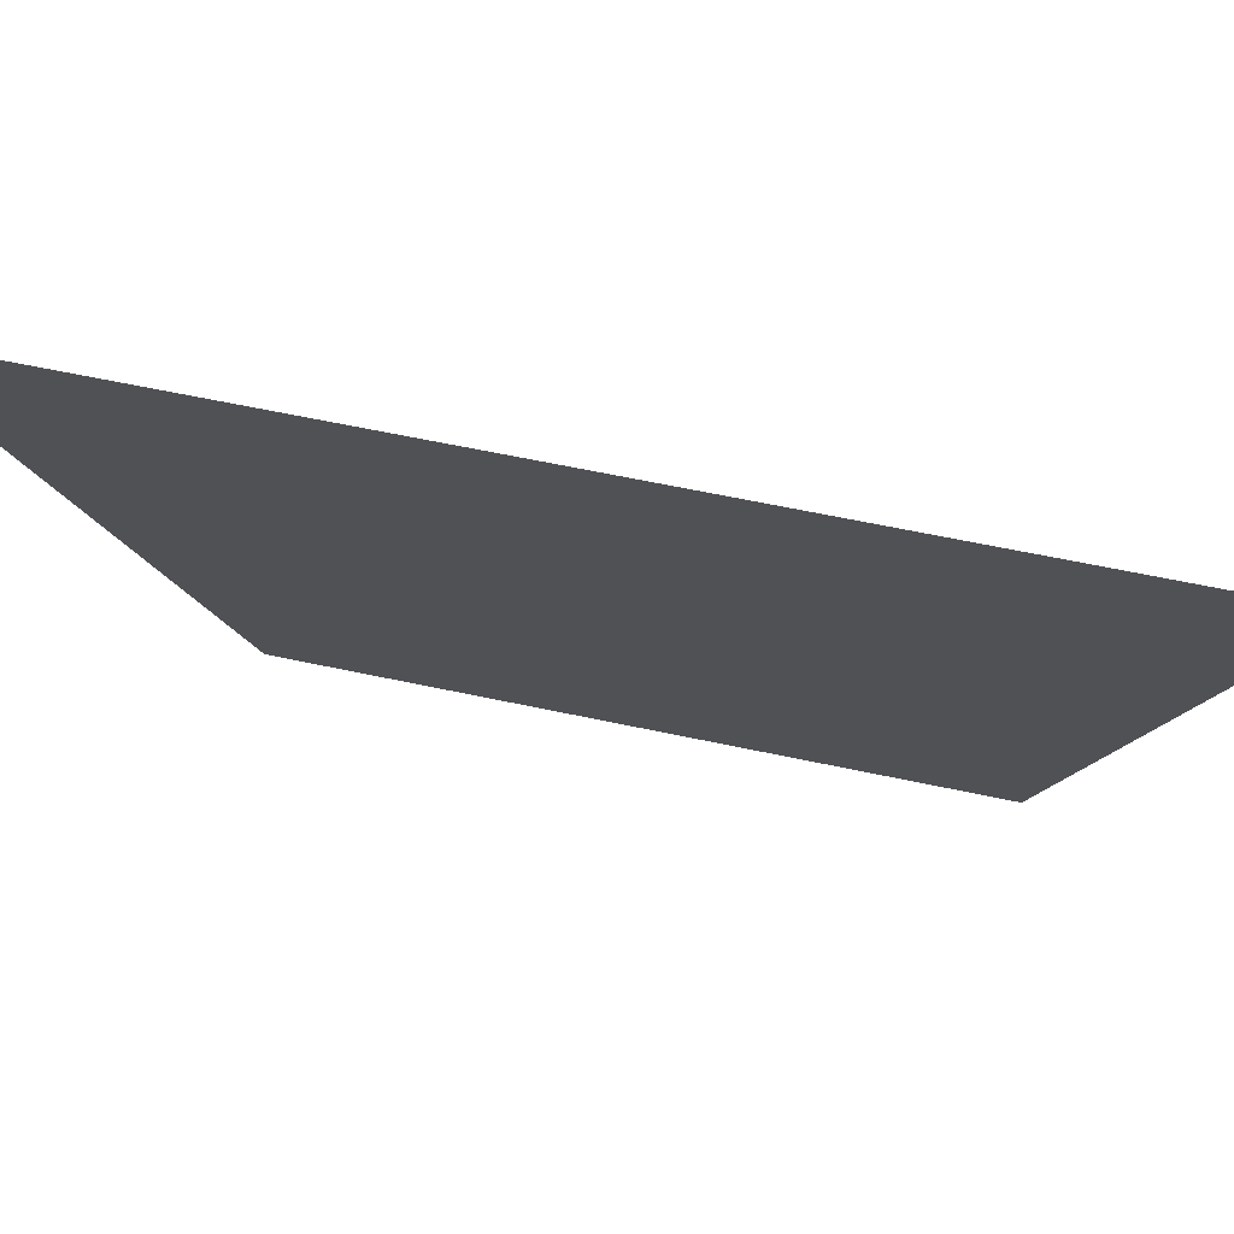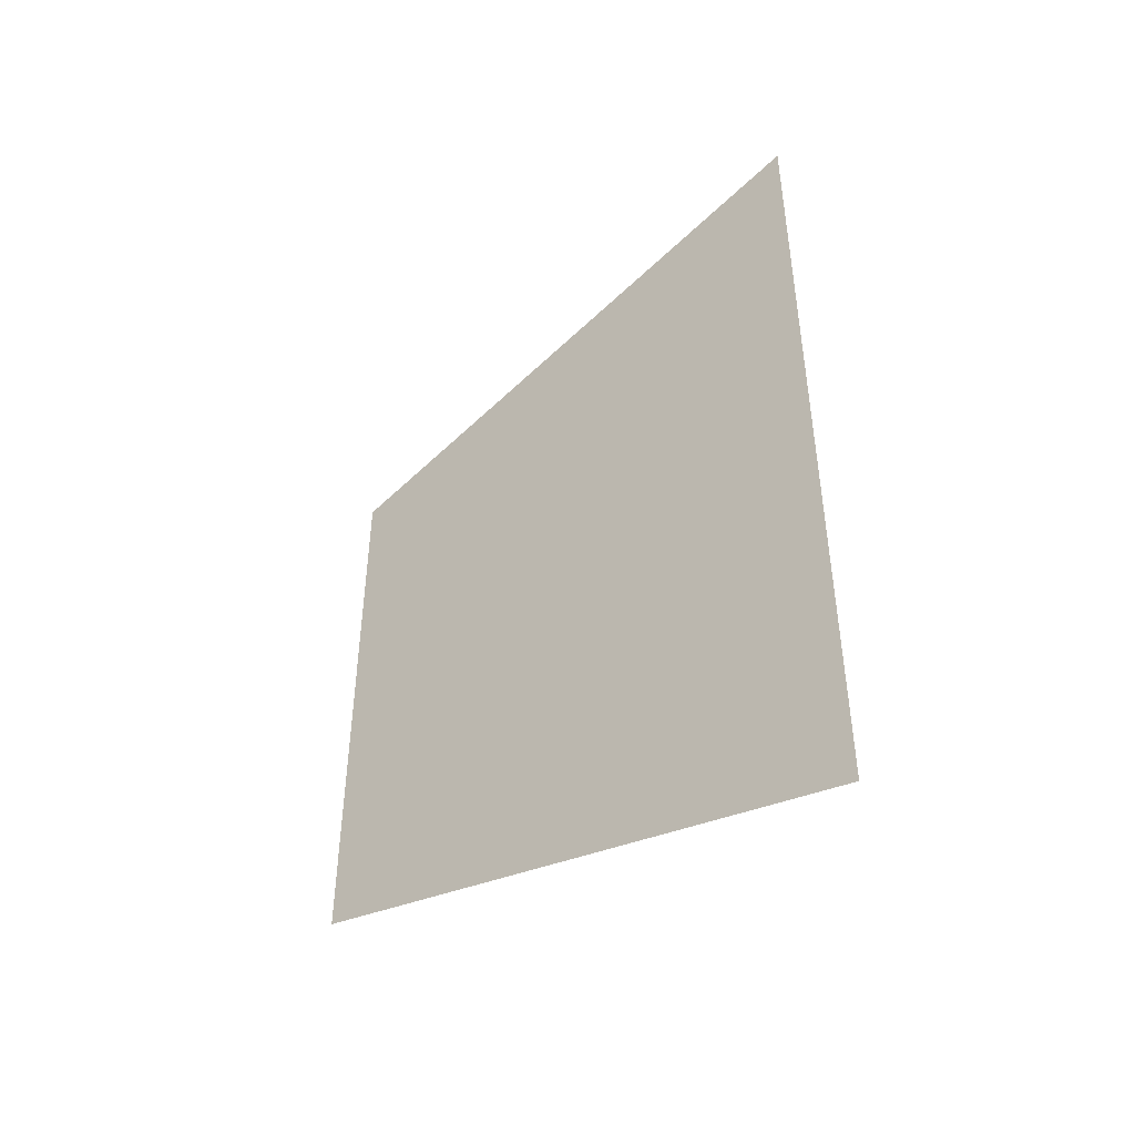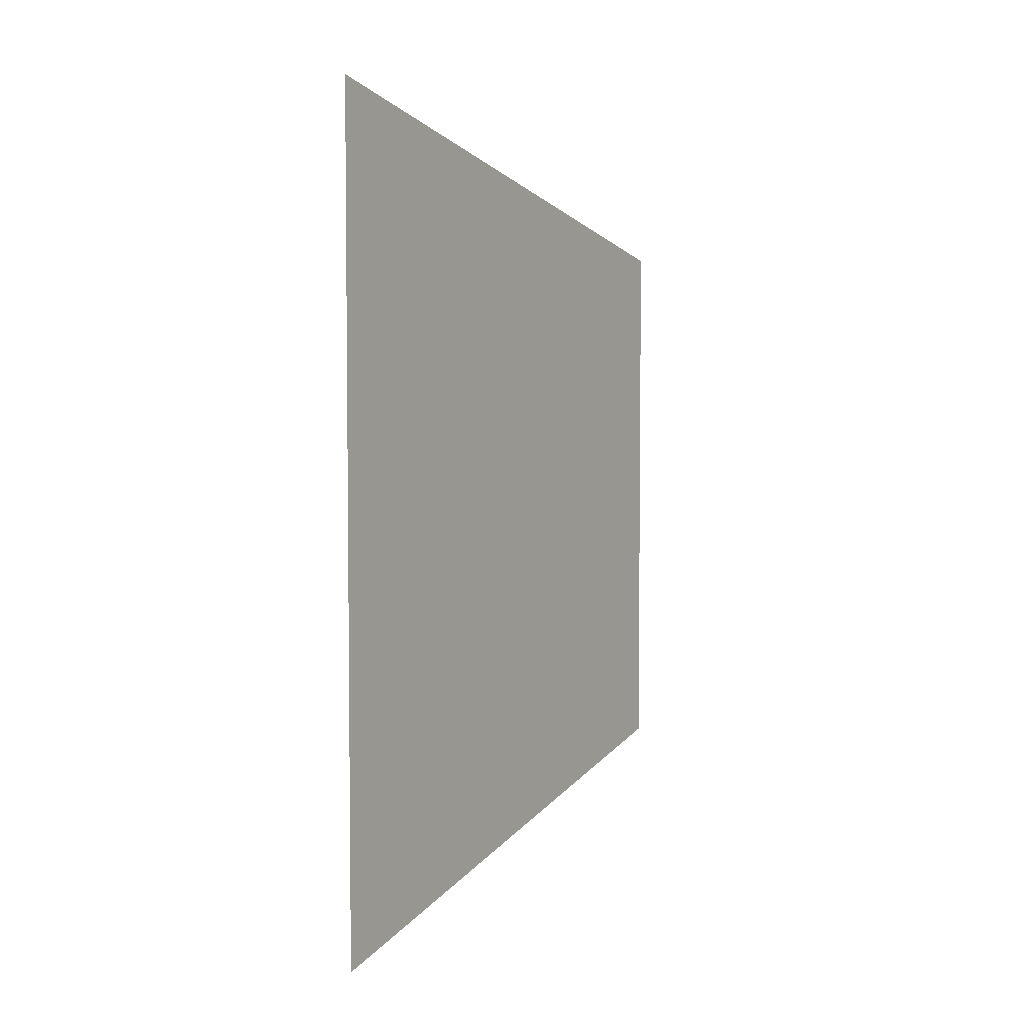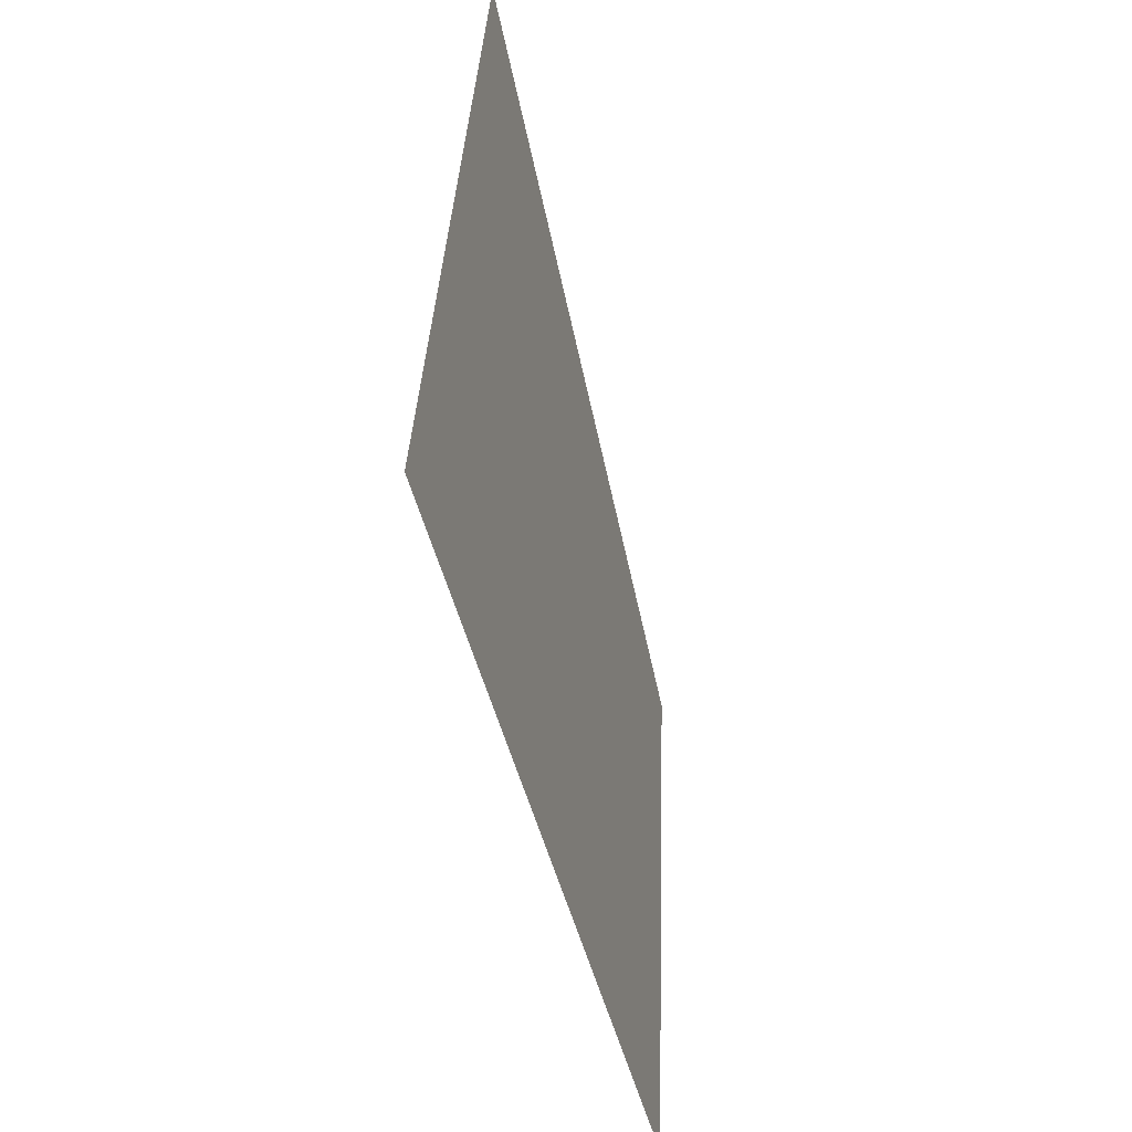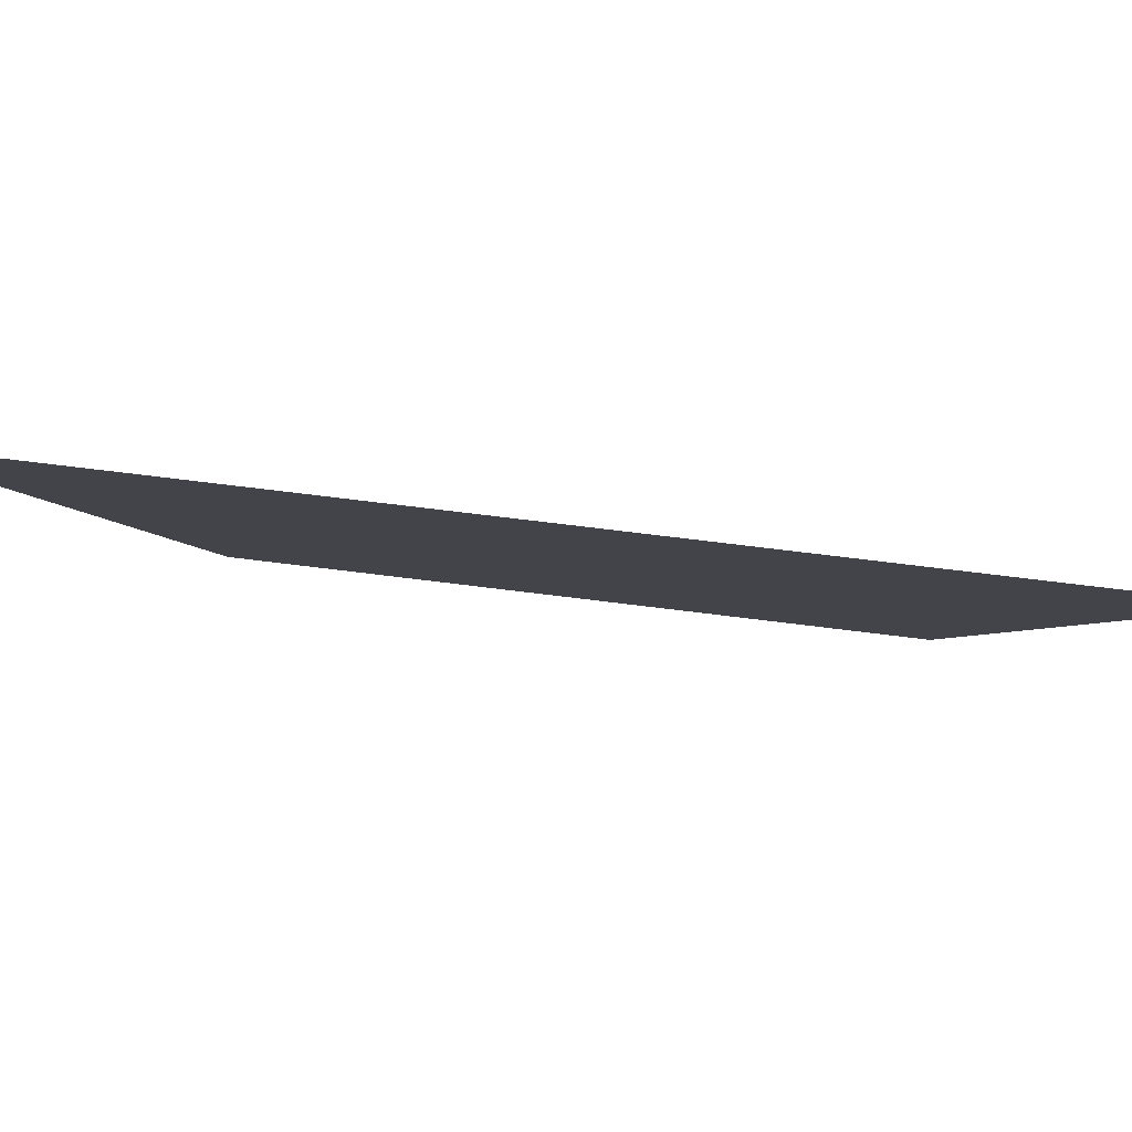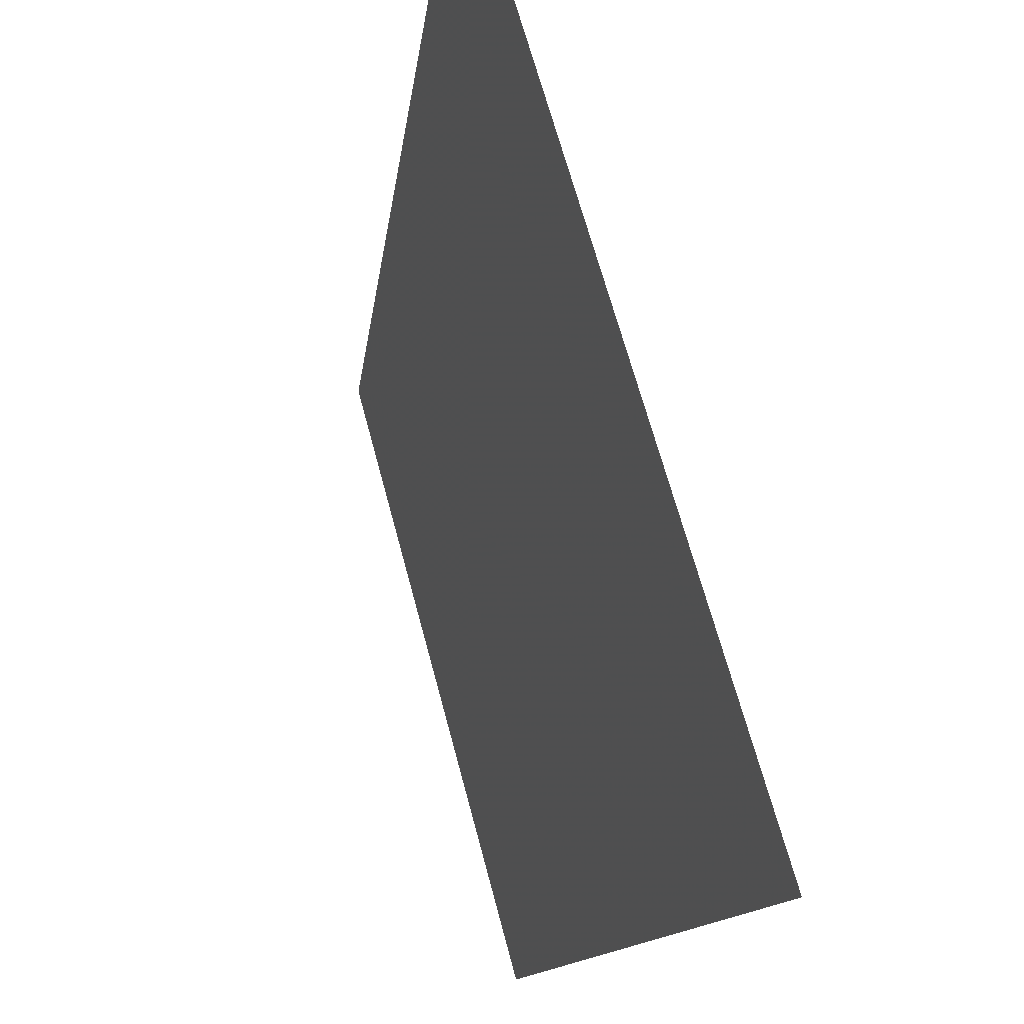
<metadata>
{"format":"obj","ext":"obj","renderer":"f3d","projection":"perspective","resolution":1024,"background":"white","views":[{"elev":60.2,"azim":102.5,"up":"+Z"},{"elev":-45.5,"azim":-35.2,"up":"+Y"},{"elev":4.2,"azim":46.0,"up":"+Y"},{"elev":28.3,"azim":-178.2,"up":"+Z"},{"elev":71.0,"azim":97.1,"up":"+Z"},{"elev":64.7,"azim":-14.7,"up":"+Z"}]}
</metadata>
<code>
v -1 -1 1
v 1 -1 1
v 1 1 1
v -1 1 1
v 1 -1 -1
v -1 -1 -1
v -1 1 -1
v 1 1 -1
v -1 1 1
v 1 1 1
v 1 1 -1
v -1 1 -1
v -1 -1 -1
v 1 -1 -1
v 1 -1 1
v -1 -1 1
v 1.5 -1.5 1
v 1 -1 -1
v 1 1 -1
v 1.5 1.5 1
f 17 18 19
f 17 19 20
v -1 -1 -1
v -1 -1 1
v -1 1 1
v -1 1 -1
v 1 -1 1
v 1 -1 -1
v 1 1 -1
v 1 1 1

</code>
